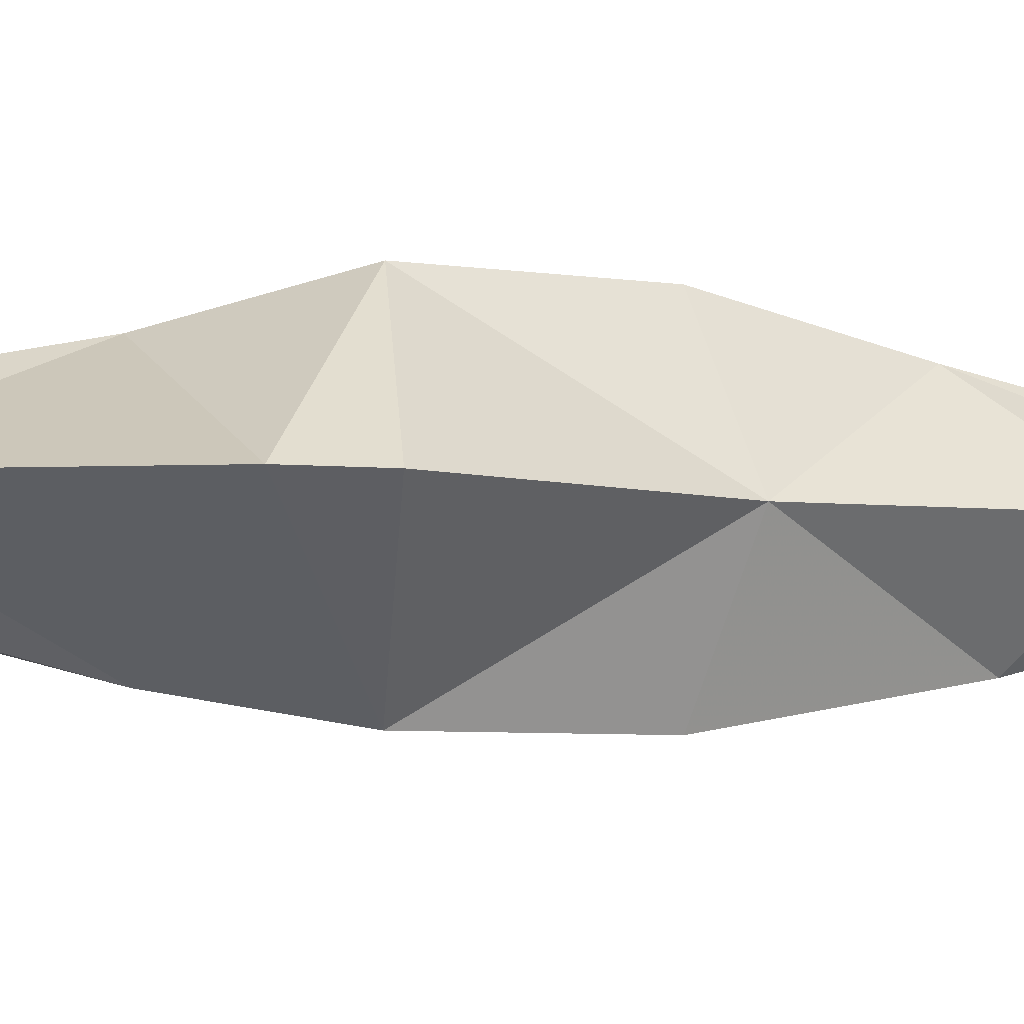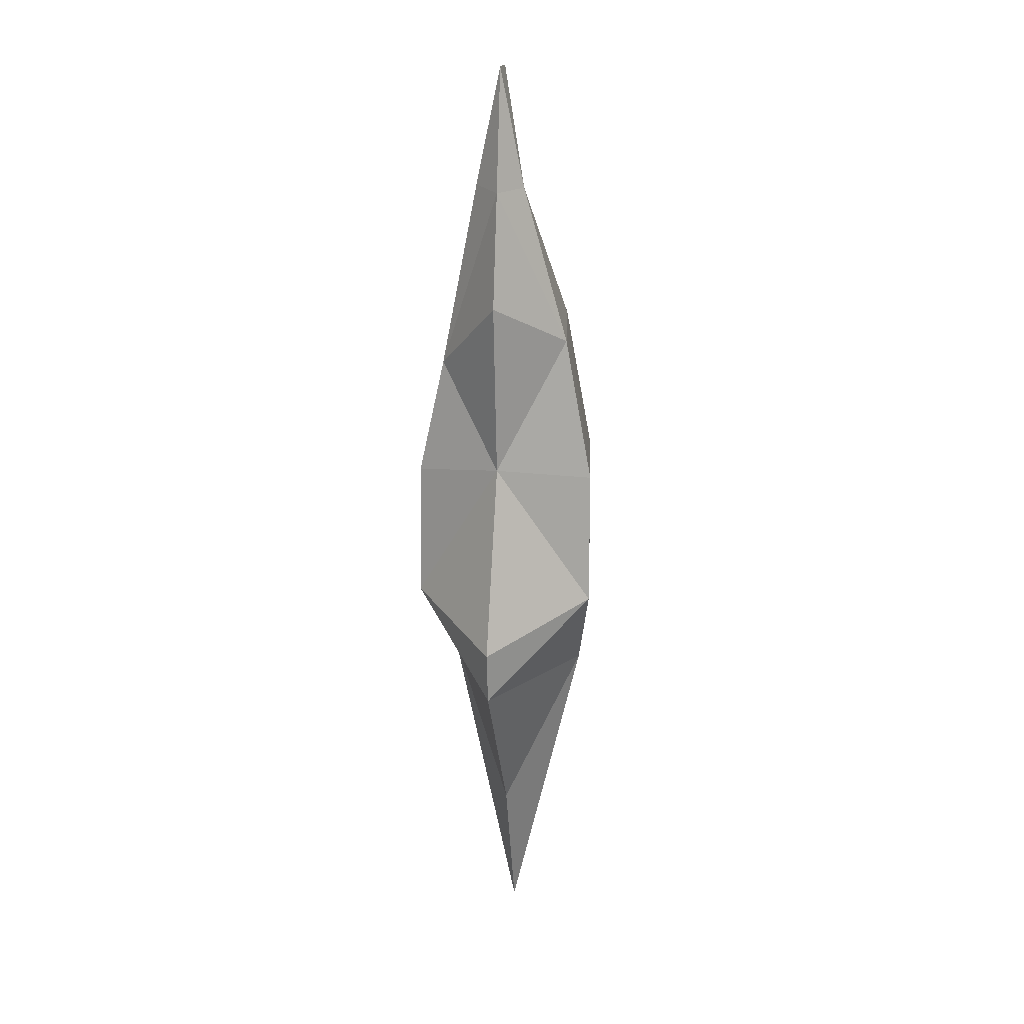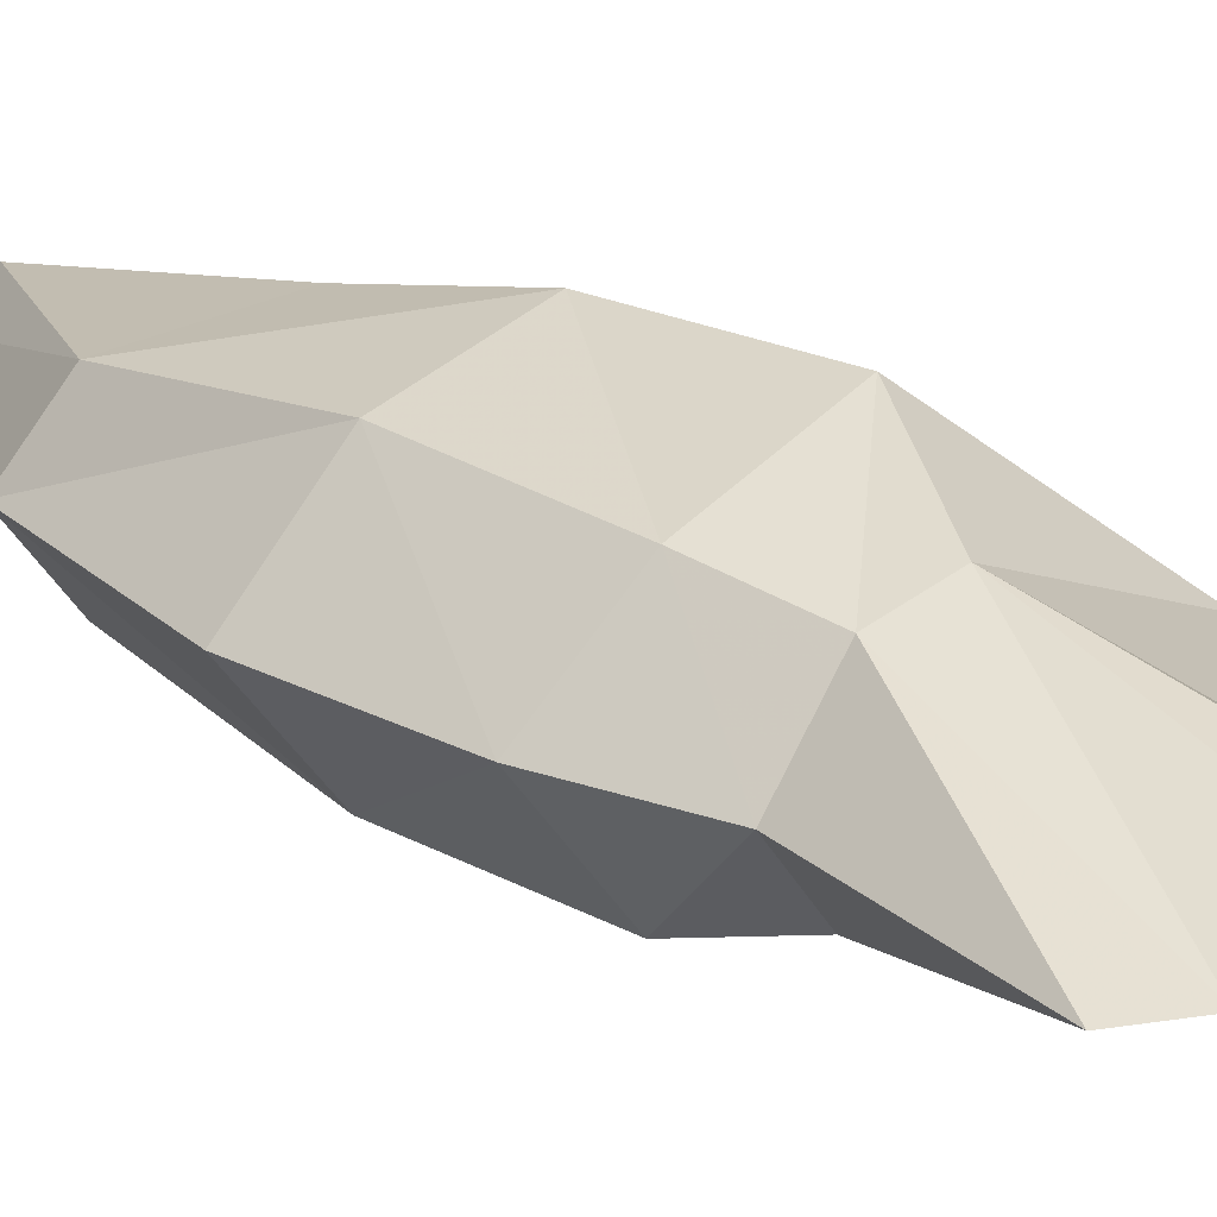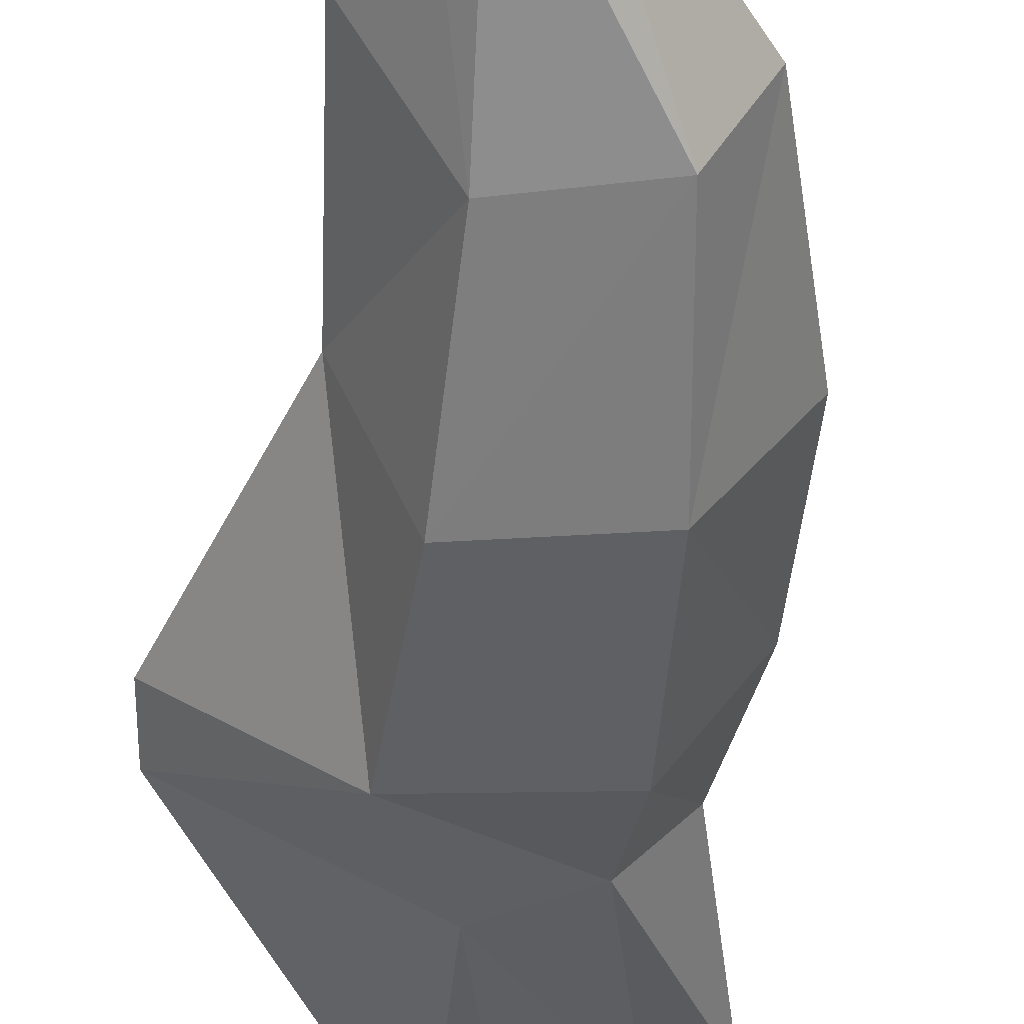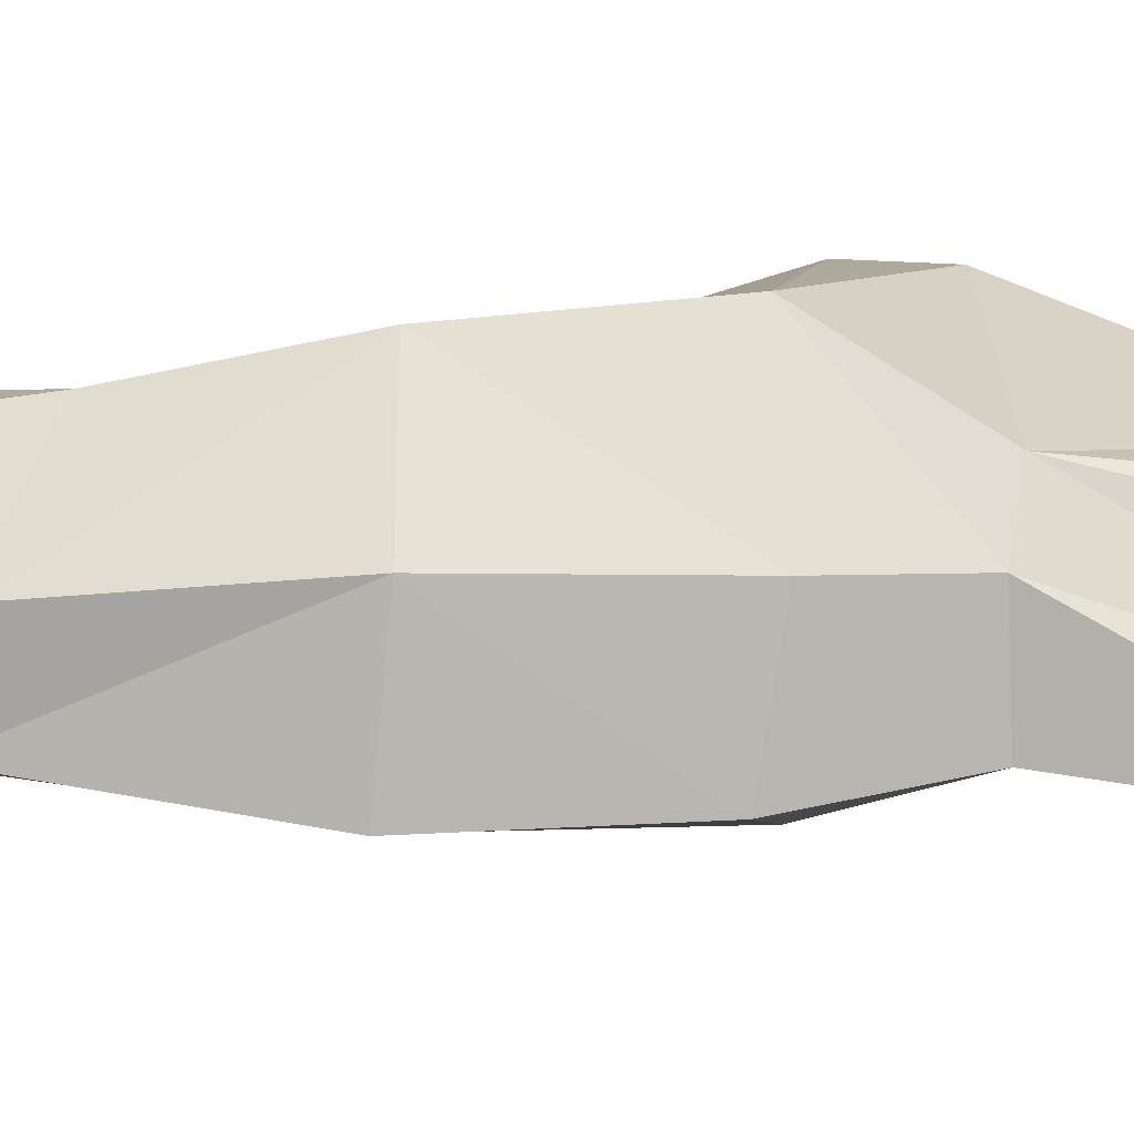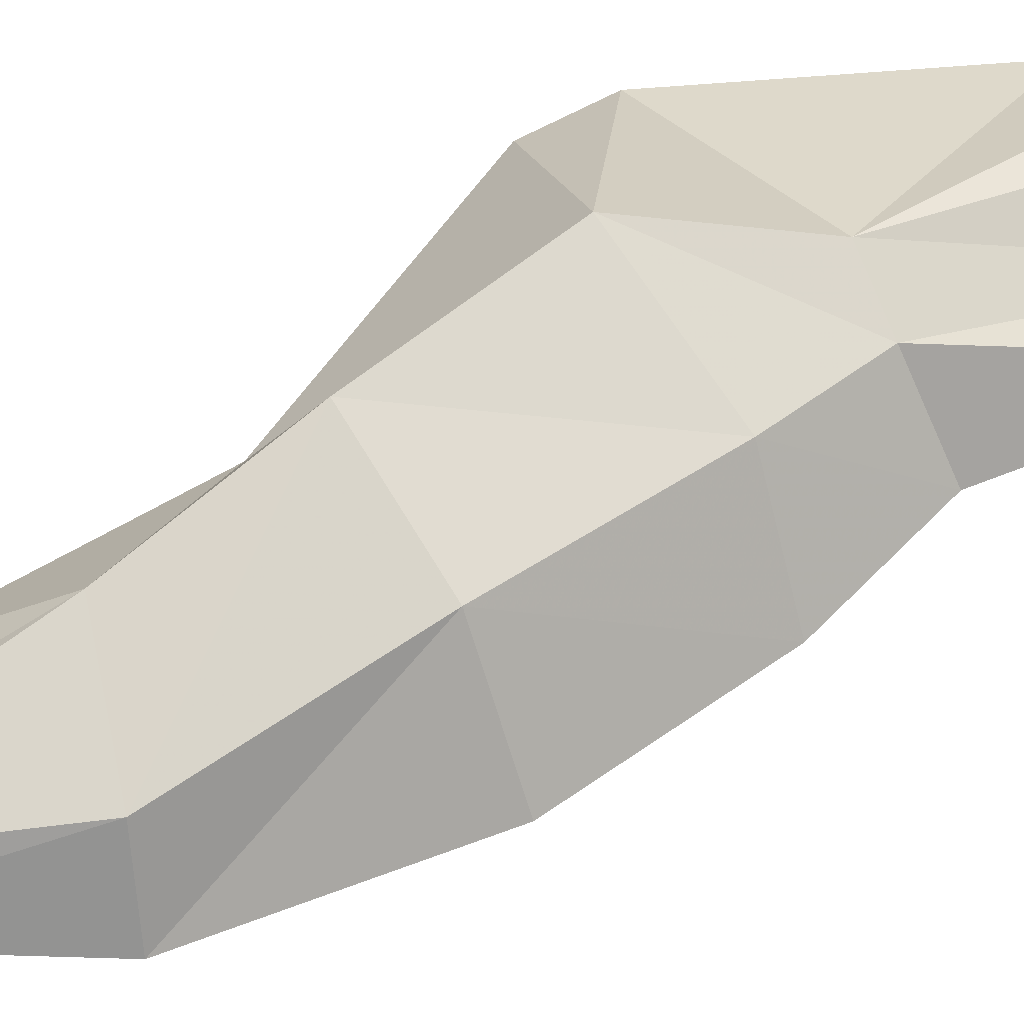
<metadata>
{"format":"obj","ext":"obj","renderer":"f3d","projection":"perspective","resolution":1024,"background":"white","views":[{"elev":-5.2,"azim":-114.9,"up":"+Y"},{"elev":18.3,"azim":-79.5,"up":"+Z"},{"elev":23.0,"azim":131.3,"up":"+Y"},{"elev":-49.7,"azim":-7.6,"up":"+Y"},{"elev":51.2,"azim":85.9,"up":"+Y"},{"elev":59.9,"azim":52.7,"up":"+Y"}]}
</metadata>
<code>
g huodong_fuben_249_chongke_02
v 4.24 3.13 6.909
v 1.978 0.4803 16.47
v -1.225 -0.7581 15.88
v 2.371 3.13 0.673
v -3.668 -1.628 20.36
v -1.225 -0.7581 15.88
v 1.978 0.4803 16.47
v 2.201 -0.8168 20.46
v -3.377 -1.58 27.28
v 1.875 -0.8329 27.68
v 0.8546 0.4183 35.45
v -3.454 -0.2184 34.79
v -4.495 3.13 48.99
v -5.486 3.13 42.78
v -4.151 1.952 42.91
v -4.151 1.952 42.91
v -5.486 3.13 42.78
v -6.532 3.13 36.98
v -5.638 3.13 28.09
v -8.699 3.13 18.61
v -8.346 3.13 15.9
v -3.053 3.13 7.556
v -0.4471 3.13 -0.3065
v -3.053 3.13 7.556
v 6.227 3.13 8.213
v 4.062 3.13 16.52
v 1.978 0.4803 16.47
v 4.24 3.13 6.909
v 4.062 3.13 16.52
v 4.895 3.13 21.42
v 4.776 3.13 28.38
v 2.522 3.13 36.38
v -3.168 3.13 48.98
v -2.894 3.242 43.13
v 4.24 3.13 6.909
v 2.371 3.13 0.673
v -0.6501 6.515 15.88
v 1.626 5.815 16.47
v -3.704 7.889 20.36
v 1.849 6.361 20.46
v 1.626 5.815 16.47
v -0.6501 6.515 15.88
v -3.414 7.841 27.28
v 1.523 6.678 27.68
v 0.8546 5.662 35.45
v -3.454 6.479 33.38
v -4.495 3.13 48.99
v -4.195 4.444 43.03
v -5.486 3.13 42.78
v -6.532 3.13 36.98
v -5.486 3.13 42.78
v -4.195 4.444 43.03
v -8.699 3.13 18.61
v -5.638 3.13 28.09
v -8.346 3.13 15.9
v -0.4471 3.13 -0.3065
v -3.053 3.13 7.556
v 6.227 3.13 8.213
v 4.24 3.13 6.909
v 1.626 5.815 16.47
v 4.062 3.13 16.52
v -3.168 3.13 48.98
v -2.894 3.242 43.13
v -3.053 3.13 7.556
v -2.894 3.242 43.13
v -2.894 3.242 43.13
f 1 2 3
f 3 4 1
f 5 6 7
f 7 8 5
f 9 5 8
f 8 10 9
f 11 12 9
f 9 10 11
f 13 14 15
f 12 16 17
f 17 18 12
f 19 20 5
f 5 9 19
f 21 22 6
f 6 5 21
f 23 4 3
f 3 24 23
f 25 26 27
f 27 28 25
f 29 30 8
f 8 7 29
f 30 31 10
f 10 8 30
f 10 31 32
f 32 11 10
f 33 13 15
f 15 34 33
f 35 36 37
f 37 38 35
f 39 40 41
f 41 42 39
f 43 44 40
f 40 39 43
f 45 44 43
f 43 46 45
f 47 48 49
f 46 50 51
f 51 52 46
f 39 53 54
f 54 43 39
f 39 55 53
f 37 36 56
f 56 57 37
f 58 59 60
f 60 61 58
f 29 41 40
f 40 30 29
f 30 40 44
f 44 31 30
f 44 45 32
f 32 31 44
f 48 47 62
f 62 63 48
f 5 20 21
f 42 64 55
f 55 39 42
f 11 32 65
f 65 16 11
f 66 32 45
f 45 52 66
f 46 43 54
f 54 50 46
f 12 18 19
f 19 9 12
f 16 12 11
f 45 46 52

</code>
